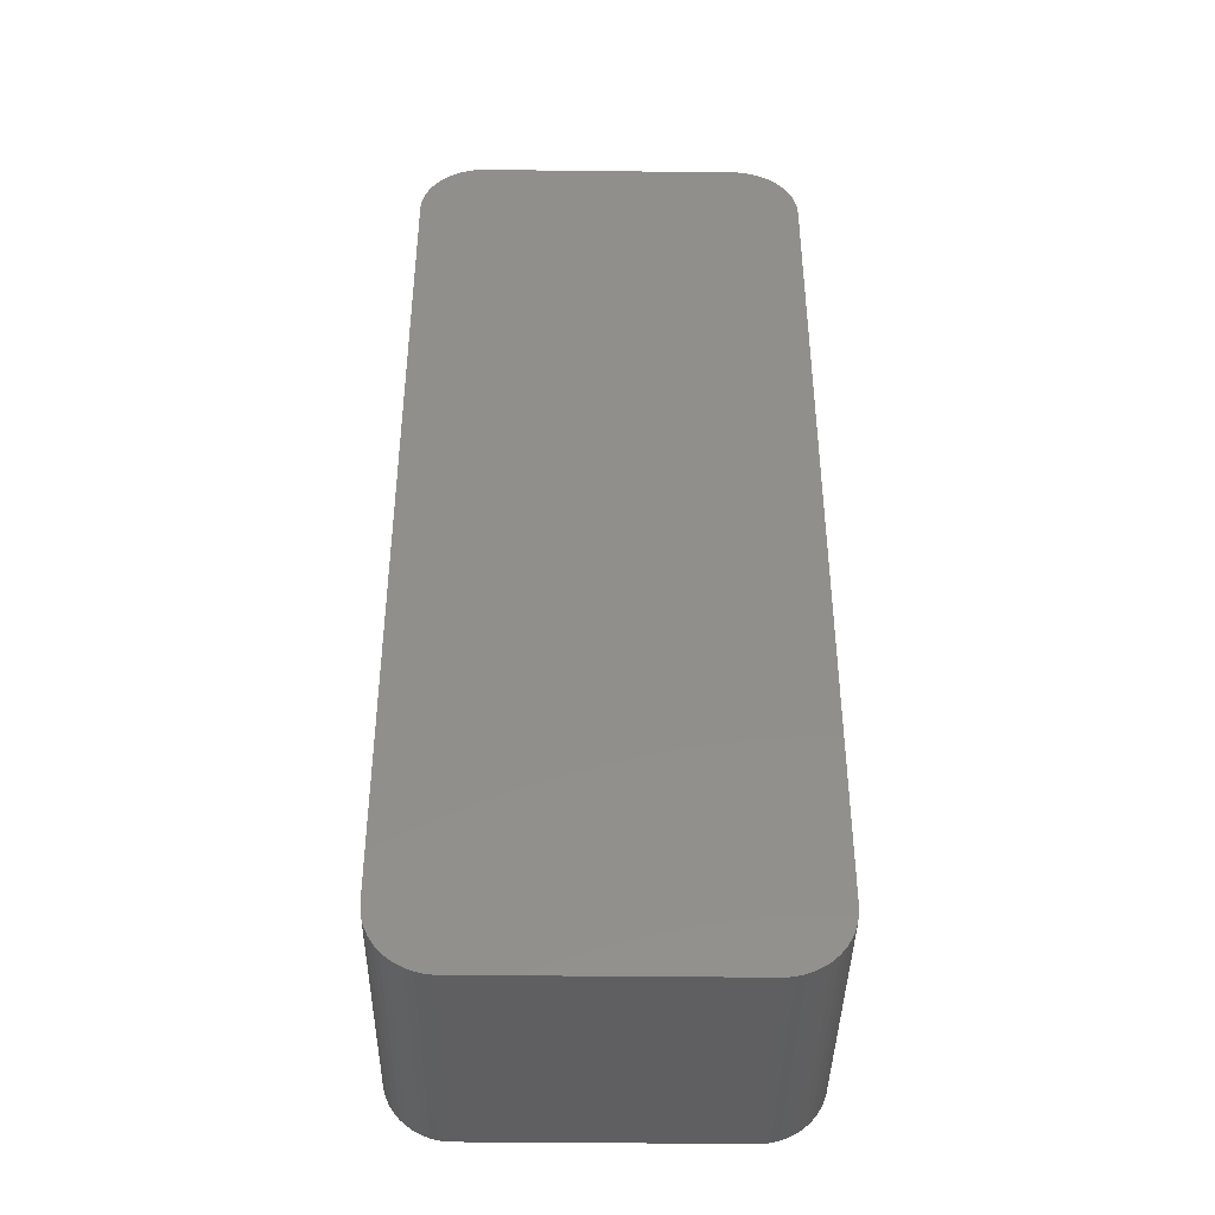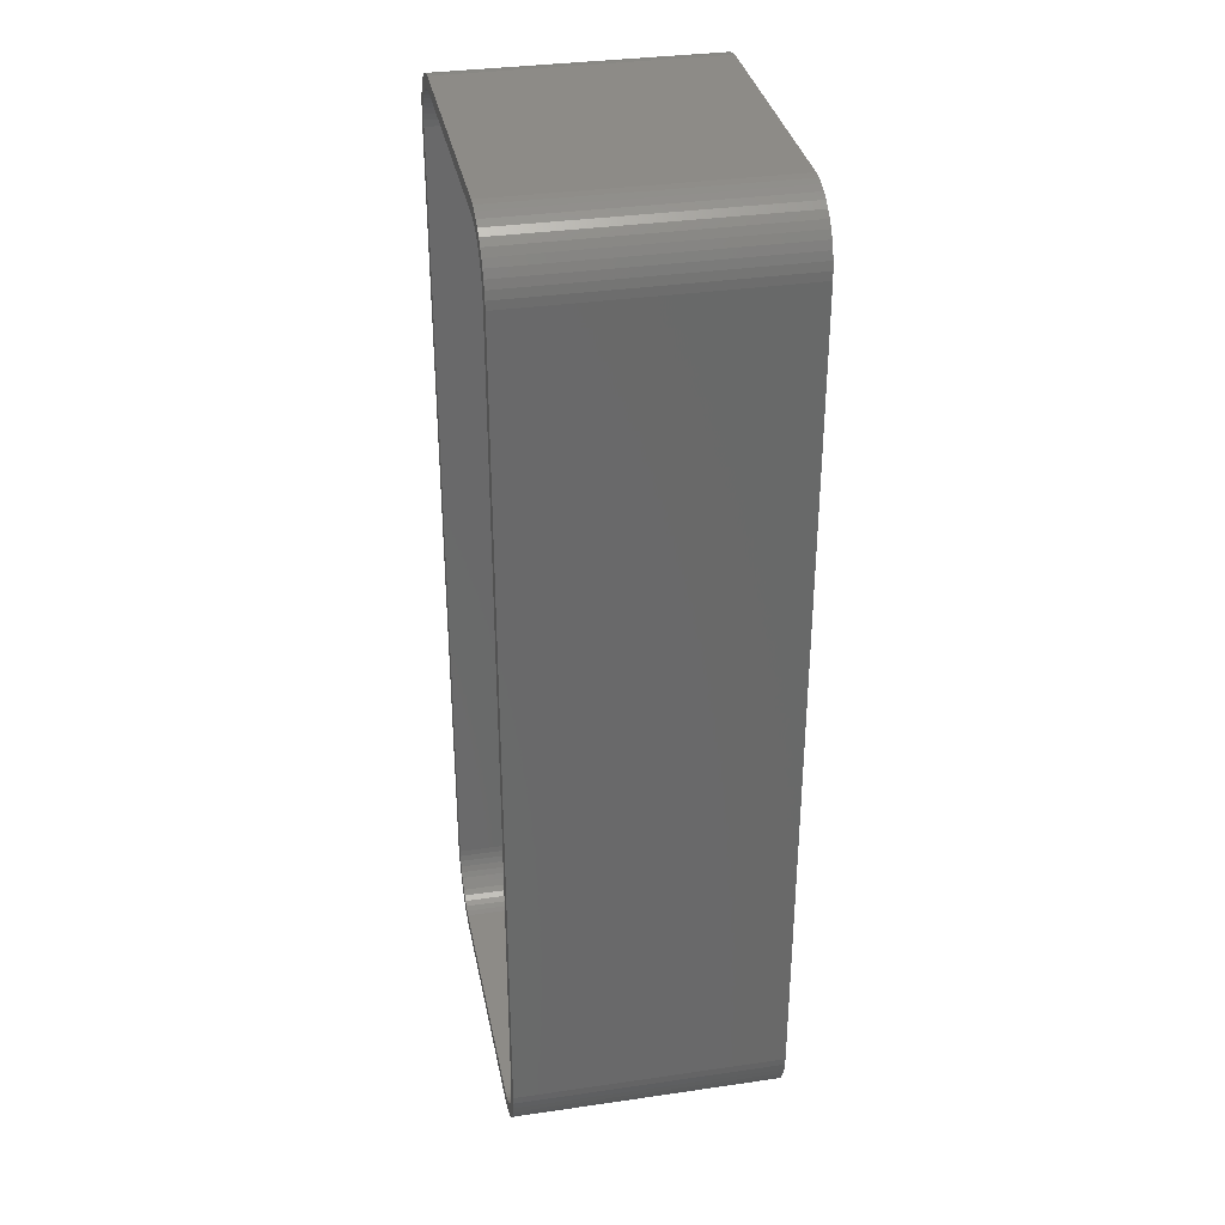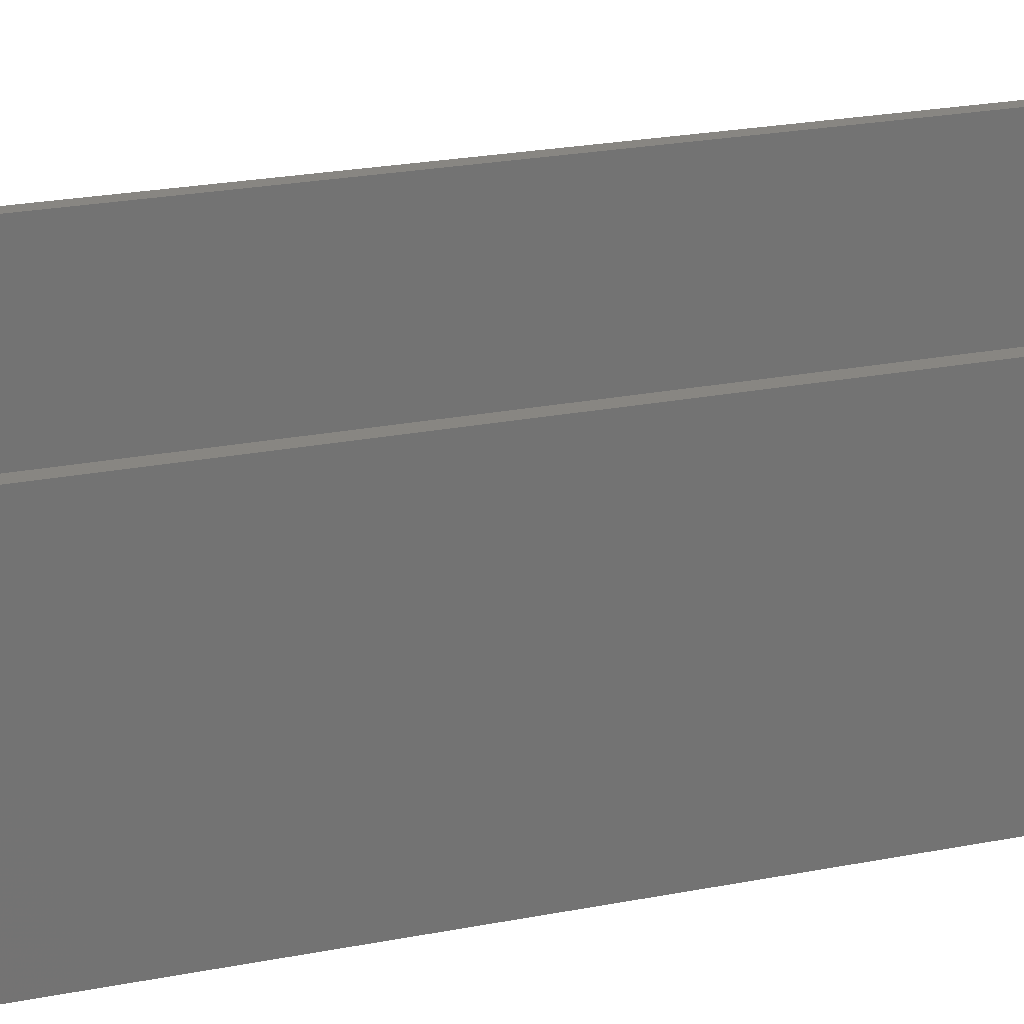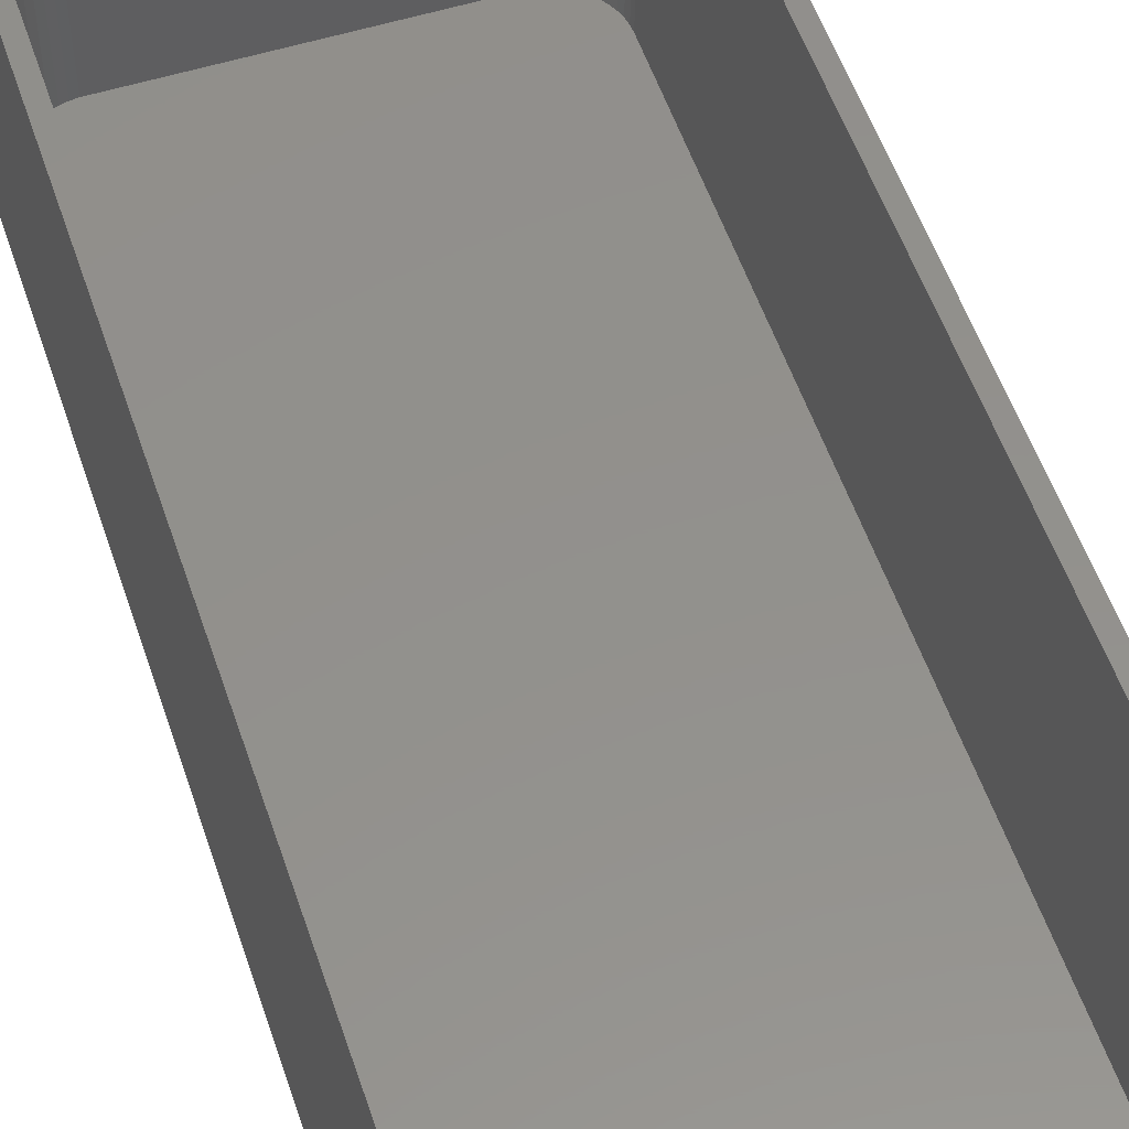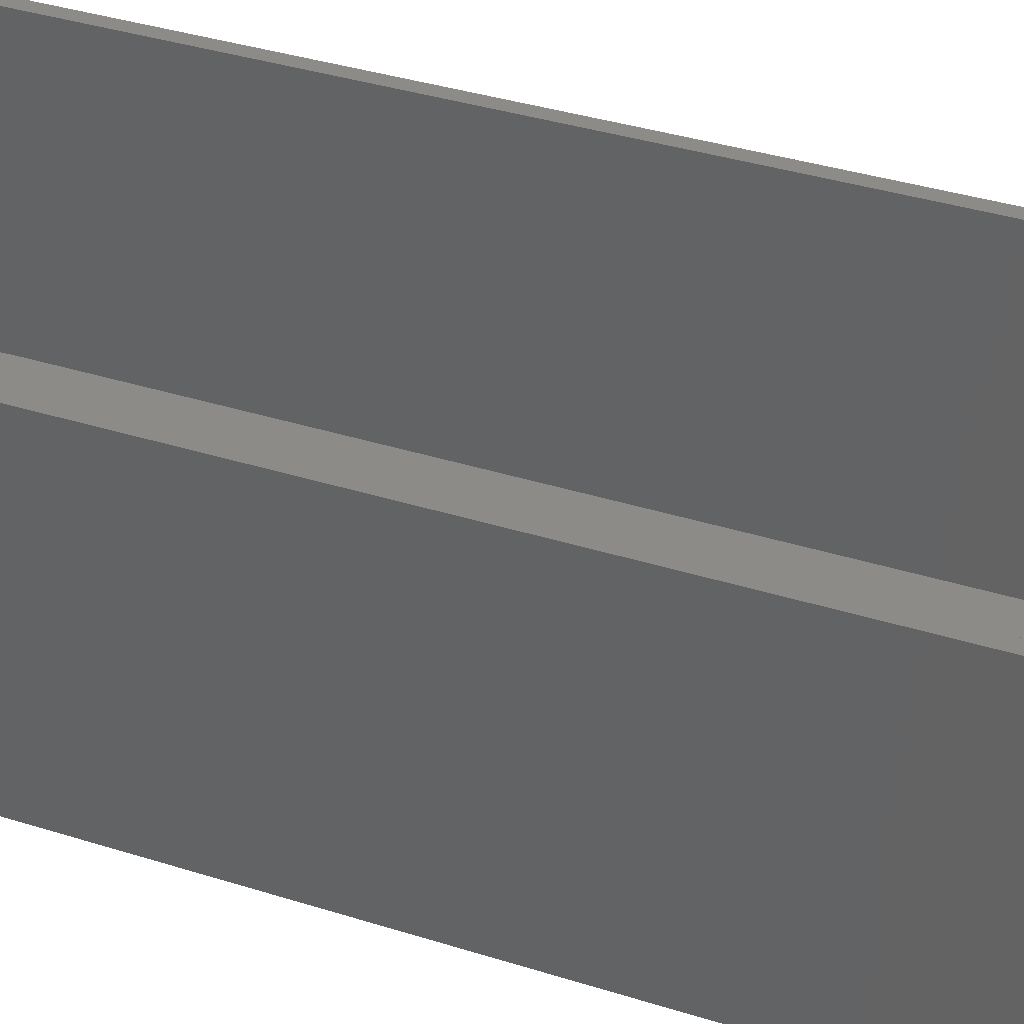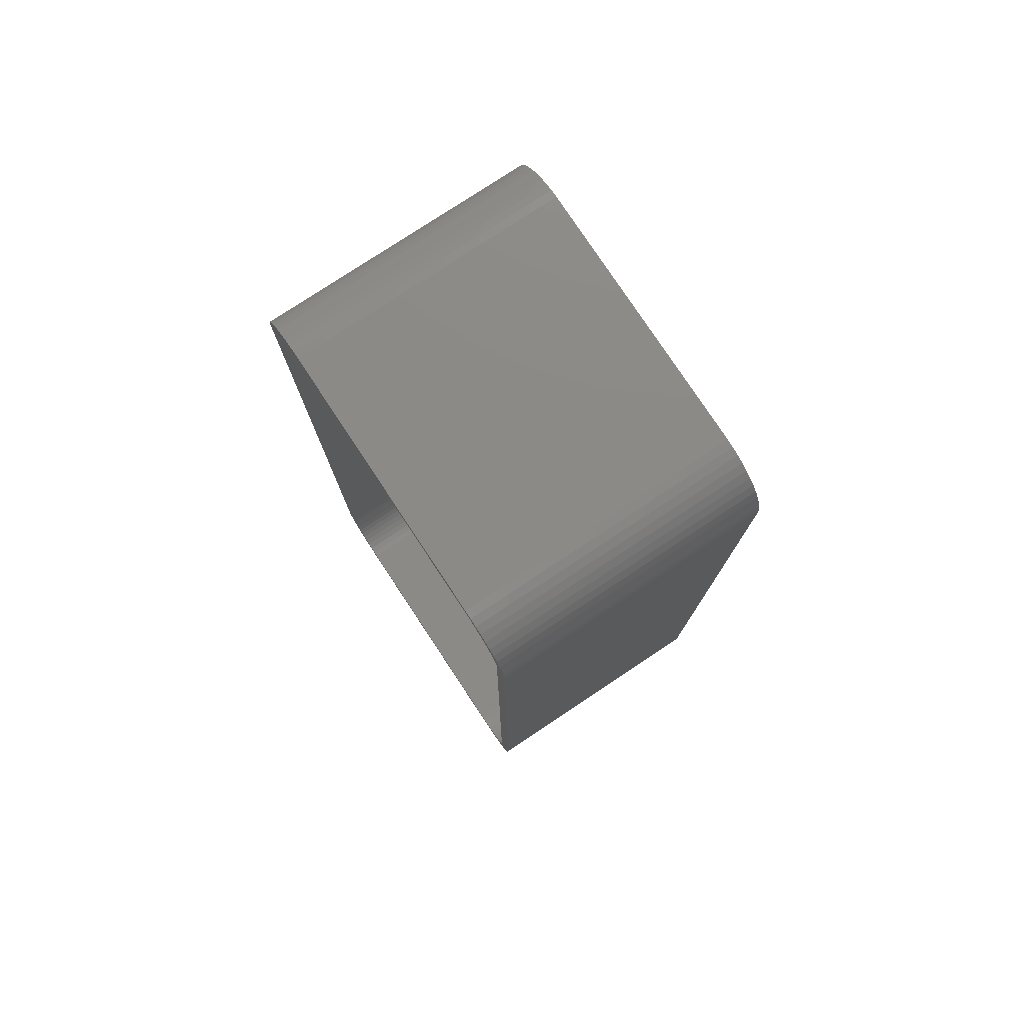
<metadata>
{"format":"stl","ext":"stl","renderer":"f3d","projection":"perspective","resolution":1024,"background":"white","views":[{"elev":-40.6,"azim":179.2,"up":"+Y"},{"elev":34.0,"azim":78.9,"up":"+Y"},{"elev":23.4,"azim":71.6,"up":"+Z"},{"elev":54.0,"azim":-18.3,"up":"+Z"},{"elev":34.6,"azim":113.4,"up":"+Z"},{"elev":78.3,"azim":56.5,"up":"+Y"}]}
</metadata>
<code>
# stl→obj: 208 verts, 412 faces
v -10.31 37.49 0
v -10.94 37.41 21
v -10.31 37.49 21
v -10.94 37.41 0
v 10.31 37.49 0
v 10.31 37.49 21
v 10.94 37.41 0
v 10.94 37.41 21
v 14.96 33.13 21
v 14.84 33.74 0
v 14.84 33.74 21
v 14.96 33.13 0
v -10.94 -37.41 0
v -10.31 -37.49 21
v -10.94 -37.41 21
v -10.31 -37.49 0
v 14 32.5 21
v 15 32.5 21
v 15 -32.5 21
v 13.97 33 21
v 14 -32.5 21
v 13.87 33.49 21
v 14.65 34.34 21
v 14.96 -33.13 21
v 13.72 33.97 21
v 14.38 34.91 21
v 13.97 -33 21
v 13.51 34.43 21
v 14.05 35.44 21
v 14.84 -33.74 21
v 13.87 -33.49 21
v 13.24 34.85 21
v 13.64 35.92 21
v 12.92 35.24 21
v 13.19 36.35 21
v 12.55 35.58 21
v 12.68 36.72 21
v 12.14 35.88 21
v 12.13 37.02 21
v 11.7 36.12 21
v 11.55 37.26 21
v 11.24 36.3 21
v 10.75 36.43 21
v 10.25 36.49 21
v -10.25 36.49 21
v -10.75 36.43 21
v -11.24 36.3 21
v -11.55 37.26 21
v -11.7 36.12 21
v -12.13 37.02 21
v -12.14 35.88 21
v -12.68 36.72 21
v -12.55 35.58 21
v -13.19 36.35 21
v -12.92 35.24 21
v -13.64 35.92 21
v -13.24 34.85 21
v -14.05 35.44 21
v -13.51 34.43 21
v -14.38 34.91 21
v -13.72 33.97 21
v -14.84 33.74 21
v -13.87 33.49 21
v -14.65 34.34 21
v 14.65 -34.34 21
v 13.72 -33.97 21
v 14.38 -34.91 21
v 13.51 -34.43 21
v 14.05 -35.44 21
v 13.24 -34.85 21
v 13.64 -35.92 21
v 12.92 -35.24 21
v 13.19 -36.35 21
v 12.55 -35.58 21
v 12.68 -36.72 21
v 12.14 -35.88 21
v 12.13 -37.02 21
v 11.7 -36.12 21
v 11.55 -37.26 21
v 11.24 -36.3 21
v 10.94 -37.41 21
v 10.75 -36.43 21
v 10.31 -37.49 21
v 10.25 -36.49 21
v -10.25 -36.49 21
v -10.75 -36.43 21
v -11.24 -36.3 21
v -11.55 -37.26 21
v -11.7 -36.12 21
v -12.13 -37.02 21
v -12.14 -35.88 21
v -12.68 -36.72 21
v -12.55 -35.58 21
v -13.19 -36.35 21
v -12.92 -35.24 21
v -13.64 -35.92 21
v -13.24 -34.85 21
v -14.05 -35.44 21
v -13.51 -34.43 21
v -14.38 -34.91 21
v -13.72 -33.97 21
v -14.65 -34.34 21
v -13.87 -33.49 21
v -14.84 -33.74 21
v -13.97 -33 21
v -14.96 -33.13 21
v -14 -32.5 21
v -14 32.5 21
v -15 32.5 21
v -13.97 33 21
v -15 -32.5 21
v -14.96 33.13 21
v 10.31 -37.49 0
v -11.55 37.26 0
v 15 -32.5 0
v 14.96 -33.13 0
v 15 32.5 0
v -15 32.5 0
v -14.96 33.13 0
v -14.96 -33.13 0
v -15 -32.5 0
v -12.13 37.02 0
v -13.19 36.35 0
v -13.64 35.92 0
v 14.84 -33.74 0
v 12.13 37.02 0
v 11.55 37.26 0
v 14.65 34.34 0
v 14.05 35.44 0
v 14.38 34.91 0
v 10.94 -37.41 0
v 11.55 -37.26 0
v 14.65 -34.34 0
v 14.38 -34.91 0
v 14.05 -35.44 0
v 13.64 -35.92 0
v 13.19 -36.35 0
v 12.68 -36.72 0
v 12.13 -37.02 0
v 13.64 35.92 0
v 13.19 36.35 0
v 12.68 36.72 0
v -11.55 -37.26 0
v -12.13 -37.02 0
v -12.68 -36.72 0
v -13.19 -36.35 0
v -13.64 -35.92 0
v -12.68 36.72 0
v -14.05 -35.44 0
v -14.38 -34.91 0
v -14.65 -34.34 0
v -14.05 35.44 0
v -14.84 -33.74 0
v -14.38 34.91 0
v -14.65 34.34 0
v -14.84 33.74 0
v 10.25 36.49 2
v 10.75 36.43 2
v -11.24 36.3 2
v -10.75 36.43 2
v -10.25 36.49 2
v -12.55 35.58 2
v -12.14 35.88 2
v -11.7 36.12 2
v 10.25 -36.49 2
v -10.25 -36.49 2
v 10.75 -36.43 2
v -13.87 33.49 2
v -13.97 33 2
v 14 -32.5 2
v 14 32.5 2
v 13.97 33 2
v 13.87 33.49 2
v 11.7 36.12 2
v 12.14 35.88 2
v -12.92 35.24 2
v -13.24 34.85 2
v -13.72 -33.97 2
v -13.51 -34.43 2
v -10.75 -36.43 2
v -11.24 -36.3 2
v -14 -32.5 2
v -13.97 -33 2
v -14 32.5 2
v -13.72 33.97 2
v 13.87 -33.49 2
v 13.97 -33 2
v 11.24 36.3 2
v 13.72 33.97 2
v 13.51 34.43 2
v 13.24 34.85 2
v 12.92 35.24 2
v 13.72 -33.97 2
v 12.55 35.58 2
v 13.51 -34.43 2
v 13.24 -34.85 2
v 12.92 -35.24 2
v 12.55 -35.58 2
v 11.7 -36.12 2
v 11.24 -36.3 2
v 12.14 -35.88 2
v -11.7 -36.12 2
v -12.14 -35.88 2
v -12.55 -35.58 2
v -13.51 34.43 2
v -12.92 -35.24 2
v -13.24 -34.85 2
v -13.87 -33.49 2
f 1 2 3
f 2 1 4
f 5 3 6
f 3 5 1
f 7 6 8
f 6 7 5
f 9 10 11
f 10 9 12
f 13 14 15
f 14 13 16
f 17 18 9
f 18 17 19
f 20 9 11
f 21 19 17
f 22 11 23
f 19 21 24
f 25 23 26
f 27 24 21
f 28 26 29
f 24 27 30
f 31 30 27
f 9 20 17
f 11 22 20
f 23 25 22
f 32 29 33
f 26 28 25
f 29 32 28
f 34 33 35
f 33 34 32
f 36 35 37
f 35 36 34
f 37 38 36
f 39 38 37
f 39 40 38
f 41 40 39
f 41 42 40
f 8 42 41
f 8 43 42
f 6 43 8
f 6 44 43
f 6 45 44
f 3 45 6
f 3 46 45
f 2 46 3
f 2 47 46
f 48 47 2
f 48 49 47
f 50 49 48
f 50 51 49
f 52 51 50
f 51 52 53
f 54 53 52
f 53 54 55
f 56 55 54
f 55 56 57
f 58 57 56
f 57 58 59
f 60 59 58
f 59 60 61
f 62 63 64
f 61 64 63
f 64 61 60
f 30 31 65
f 66 65 31
f 65 66 67
f 68 67 66
f 67 68 69
f 70 69 68
f 69 70 71
f 72 71 70
f 71 72 73
f 74 73 72
f 73 74 75
f 76 75 74
f 76 77 75
f 78 77 76
f 78 79 77
f 80 79 78
f 80 81 79
f 82 81 80
f 82 83 81
f 84 83 82
f 85 83 84
f 85 14 83
f 86 14 85
f 86 15 14
f 87 15 86
f 87 88 15
f 89 88 87
f 89 90 88
f 91 90 89
f 92 91 93
f 91 92 90
f 94 93 95
f 93 94 92
f 96 95 97
f 98 97 99
f 95 96 94
f 100 99 101
f 102 101 103
f 104 103 105
f 97 98 96
f 106 105 107
f 108 109 107
f 63 62 110
f 111 107 109
f 112 110 62
f 106 107 111
f 110 112 108
f 99 100 98
f 108 112 109
f 101 102 100
f 103 104 102
f 105 106 104
f 16 83 14
f 83 16 113
f 4 48 2
f 48 4 114
f 24 115 19
f 115 24 116
f 19 117 18
f 117 19 115
f 18 12 9
f 12 18 117
f 118 112 119
f 112 118 109
f 120 111 121
f 111 120 106
f 114 50 48
f 50 114 122
f 123 56 54
f 56 123 124
f 30 116 24
f 116 30 125
f 126 41 39
f 41 126 127
f 11 128 23
f 128 11 10
f 26 129 29
f 129 26 130
f 113 81 83
f 81 113 131
f 131 79 81
f 79 131 132
f 121 109 118
f 109 121 111
f 113 115 116
f 115 121 117
f 113 116 125
f 118 117 121
f 113 125 133
f 5 117 118
f 113 133 134
f 117 5 12
f 113 134 135
f 12 5 10
f 113 135 136
f 10 5 128
f 113 136 137
f 128 5 130
f 113 137 138
f 130 5 129
f 113 138 139
f 129 5 140
f 113 139 132
f 140 5 141
f 113 132 131
f 115 113 121
f 141 5 142
f 127 5 7
f 121 113 16
f 142 5 126
f 121 16 13
f 126 5 127
f 121 13 143
f 5 118 1
f 121 143 144
f 1 118 4
f 121 144 145
f 4 118 114
f 121 145 146
f 114 118 122
f 121 146 147
f 122 118 148
f 121 147 149
f 148 118 123
f 121 149 150
f 123 118 124
f 121 150 151
f 124 118 152
f 121 151 153
f 152 118 154
f 121 153 120
f 154 118 155
f 155 118 156
f 156 118 119
f 137 71 73
f 71 137 136
f 69 134 67
f 134 69 135
f 65 125 30
f 125 65 133
f 127 8 41
f 8 127 7
f 23 130 26
f 130 23 128
f 29 140 33
f 140 29 129
f 147 94 96
f 94 147 146
f 144 88 90
f 88 144 143
f 152 56 124
f 56 152 58
f 156 64 155
f 64 156 62
f 132 77 79
f 77 132 139
f 71 135 69
f 135 71 136
f 139 75 77
f 75 139 138
f 140 35 33
f 35 140 141
f 142 39 37
f 39 142 126
f 143 15 88
f 15 143 13
f 147 98 149
f 98 147 96
f 154 58 152
f 58 154 60
f 119 62 156
f 62 119 112
f 155 60 154
f 60 155 64
f 122 52 50
f 52 122 148
f 148 54 52
f 54 148 123
f 138 73 75
f 73 138 137
f 67 133 65
f 133 67 134
f 141 37 35
f 37 141 142
f 150 102 151
f 102 150 100
f 149 100 150
f 100 149 98
f 151 104 153
f 104 151 102
f 153 106 120
f 106 153 104
f 145 90 92
f 90 145 144
f 146 92 94
f 92 146 145
f 157 43 44
f 43 157 158
f 159 46 47
f 46 159 160
f 160 45 46
f 45 160 161
f 161 44 45
f 44 161 157
f 162 51 53
f 51 162 163
f 163 49 51
f 49 163 164
f 165 85 84
f 85 165 166
f 167 84 82
f 84 167 165
f 110 168 63
f 168 110 169
f 170 17 171
f 17 170 21
f 172 22 173
f 22 172 20
f 174 38 40
f 38 174 175
f 57 176 55
f 176 57 177
f 99 178 101
f 178 99 179
f 180 87 86
f 87 180 181
f 105 182 107
f 182 105 183
f 107 184 108
f 184 107 182
f 108 169 110
f 169 108 184
f 63 185 61
f 185 63 168
f 186 27 187
f 27 186 31
f 188 40 42
f 40 188 174
f 157 171 172
f 171 184 170
f 157 172 173
f 182 170 184
f 157 173 189
f 165 170 182
f 157 189 190
f 170 165 187
f 157 190 191
f 187 165 186
f 157 191 192
f 186 165 193
f 157 192 194
f 193 165 195
f 157 194 175
f 195 165 196
f 157 175 174
f 196 165 197
f 157 174 188
f 171 157 184
f 157 188 158
f 197 165 198
f 199 165 200
f 200 165 167
f 184 157 161
f 198 165 201
f 184 161 160
f 201 165 199
f 184 160 159
f 165 182 166
f 184 159 164
f 166 182 180
f 184 164 163
f 180 182 181
f 184 163 162
f 181 182 202
f 184 162 176
f 202 182 203
f 184 176 177
f 203 182 204
f 184 177 205
f 204 182 206
f 184 205 185
f 206 182 207
f 184 185 168
f 207 182 179
f 184 168 169
f 179 182 178
f 178 182 208
f 208 182 183
f 103 183 105
f 183 103 208
f 176 53 55
f 53 176 162
f 59 177 57
f 177 59 205
f 193 31 186
f 31 193 66
f 171 20 172
f 20 171 17
f 173 25 189
f 25 173 22
f 190 32 191
f 32 190 28
f 175 36 38
f 36 175 194
f 101 208 103
f 208 101 178
f 95 207 97
f 207 95 206
f 202 91 89
f 91 202 203
f 181 89 87
f 89 181 202
f 166 86 85
f 86 166 180
f 164 47 49
f 47 164 159
f 61 205 59
f 205 61 185
f 196 68 195
f 68 196 70
f 187 21 170
f 21 187 27
f 200 82 80
f 82 200 167
f 201 78 76
f 78 201 199
f 198 76 74
f 76 198 201
f 191 34 192
f 34 191 32
f 189 28 190
f 28 189 25
f 204 95 93
f 95 204 206
f 97 179 99
f 179 97 207
f 195 66 193
f 66 195 68
f 197 74 72
f 74 197 198
f 197 70 196
f 70 197 72
f 199 80 78
f 80 199 200
f 194 34 36
f 34 194 192
f 158 42 43
f 42 158 188
f 203 93 91
f 93 203 204

</code>
